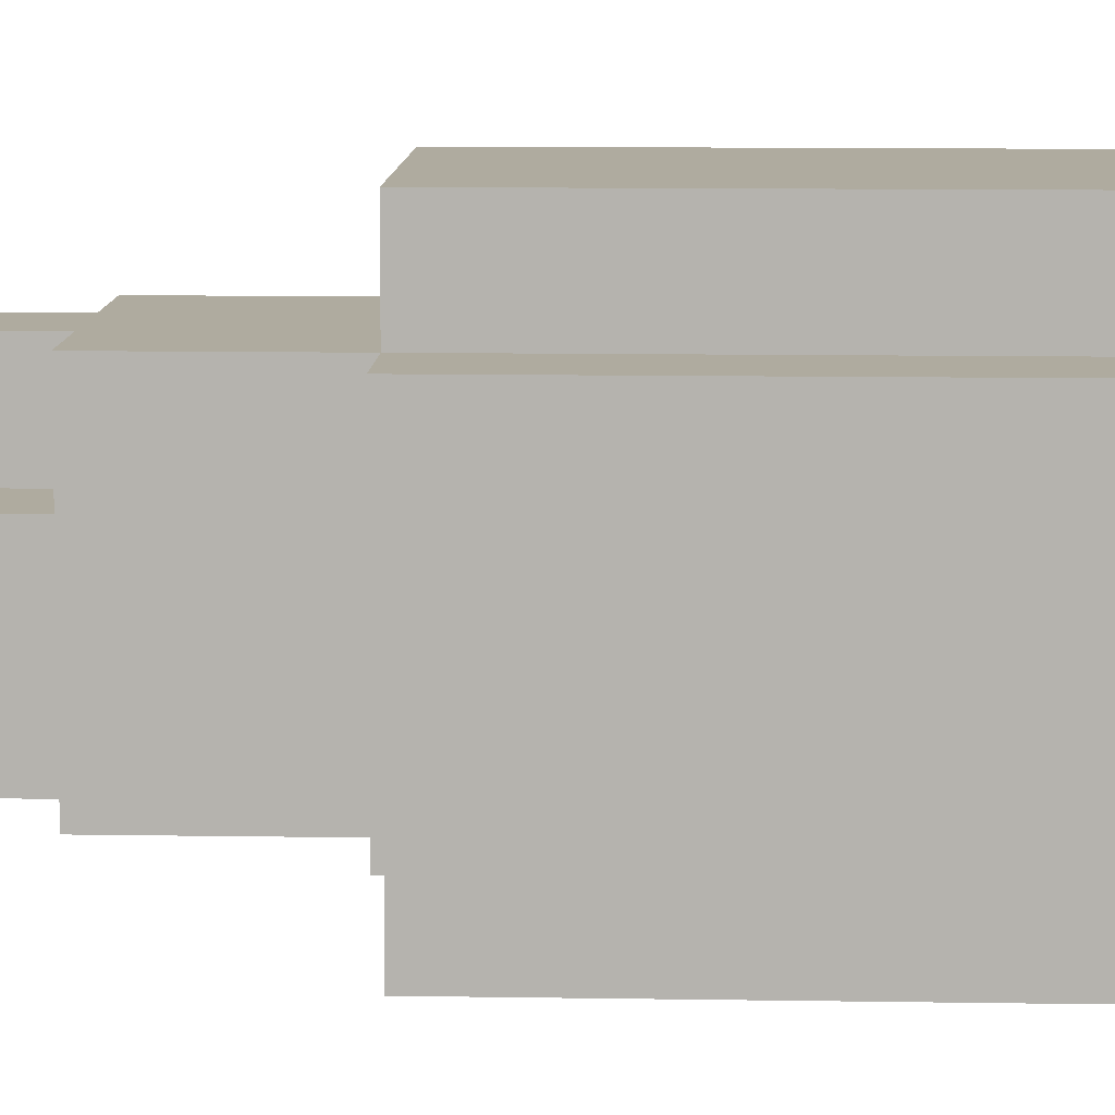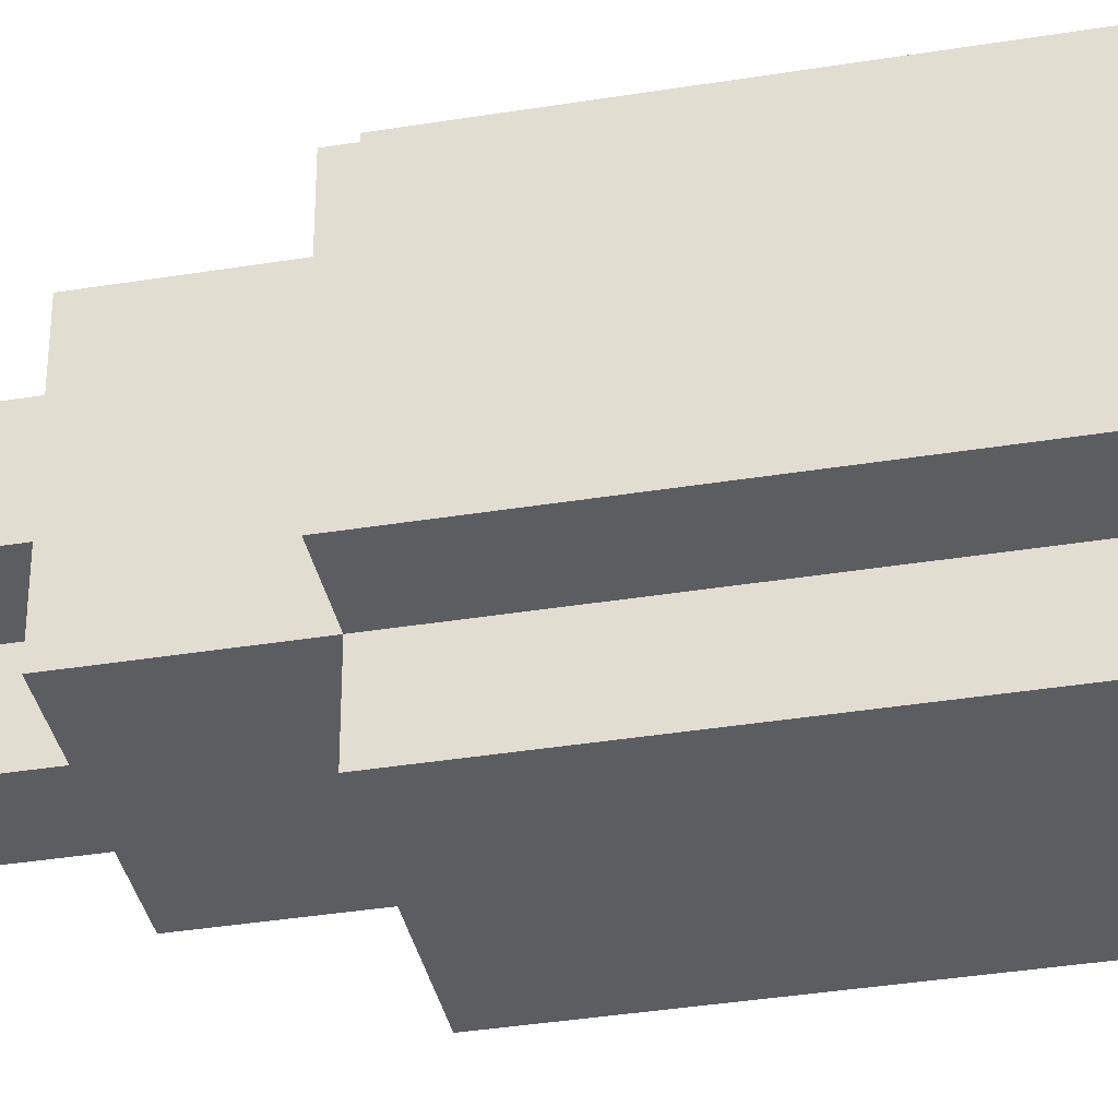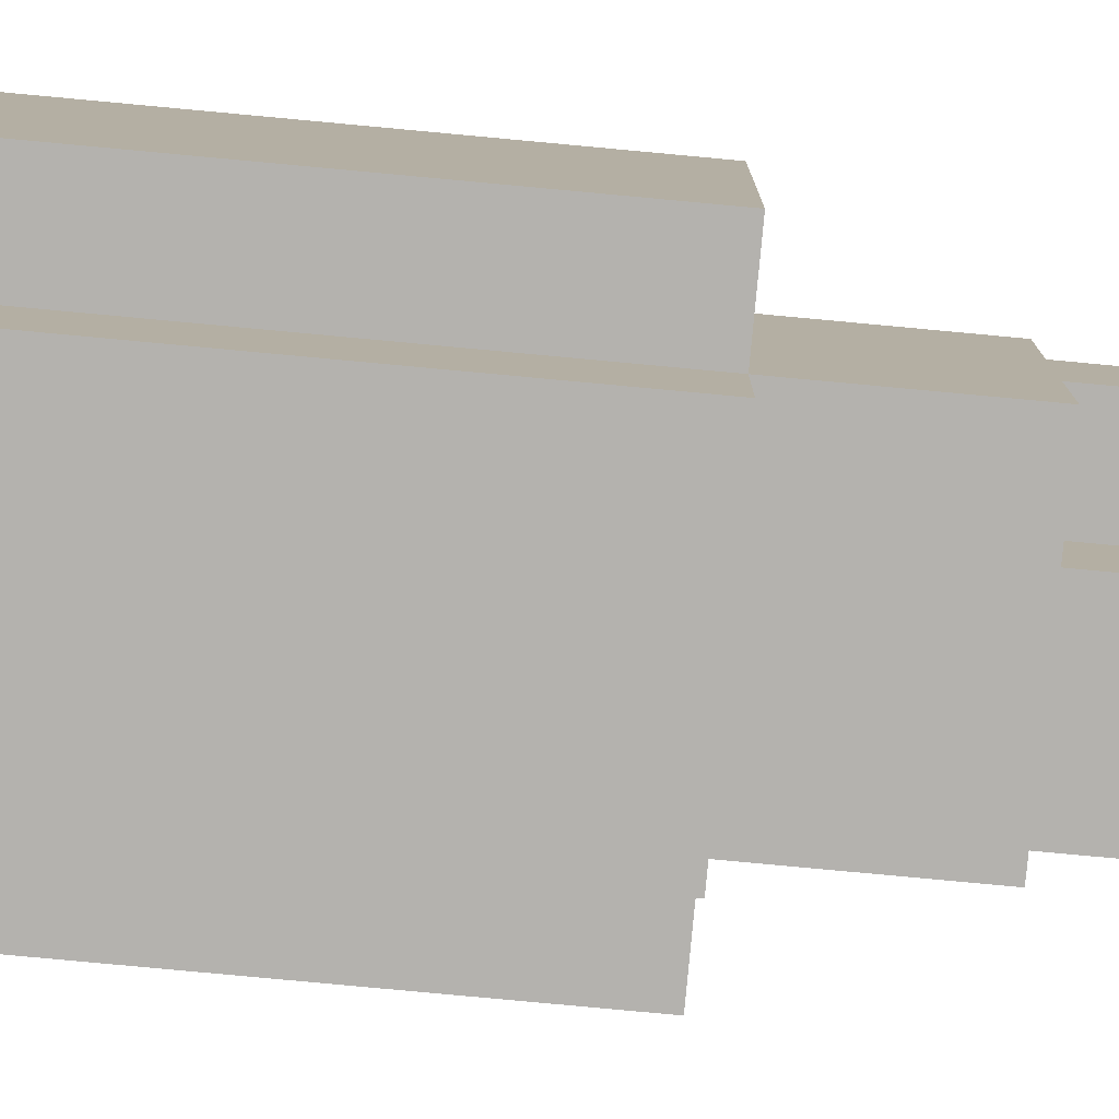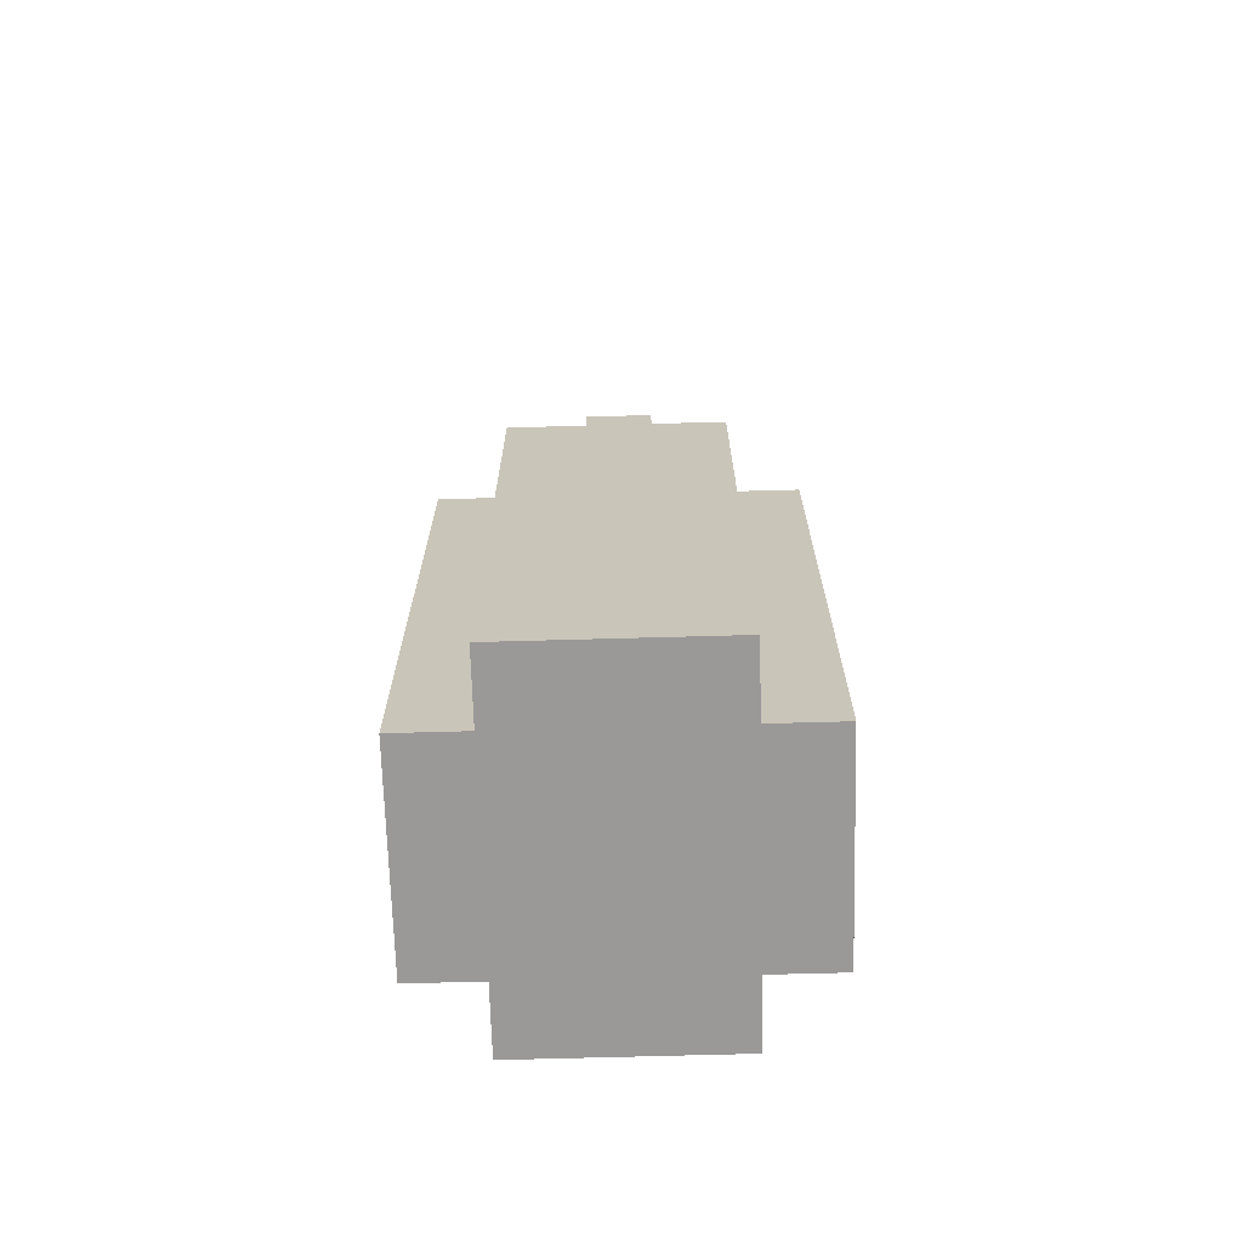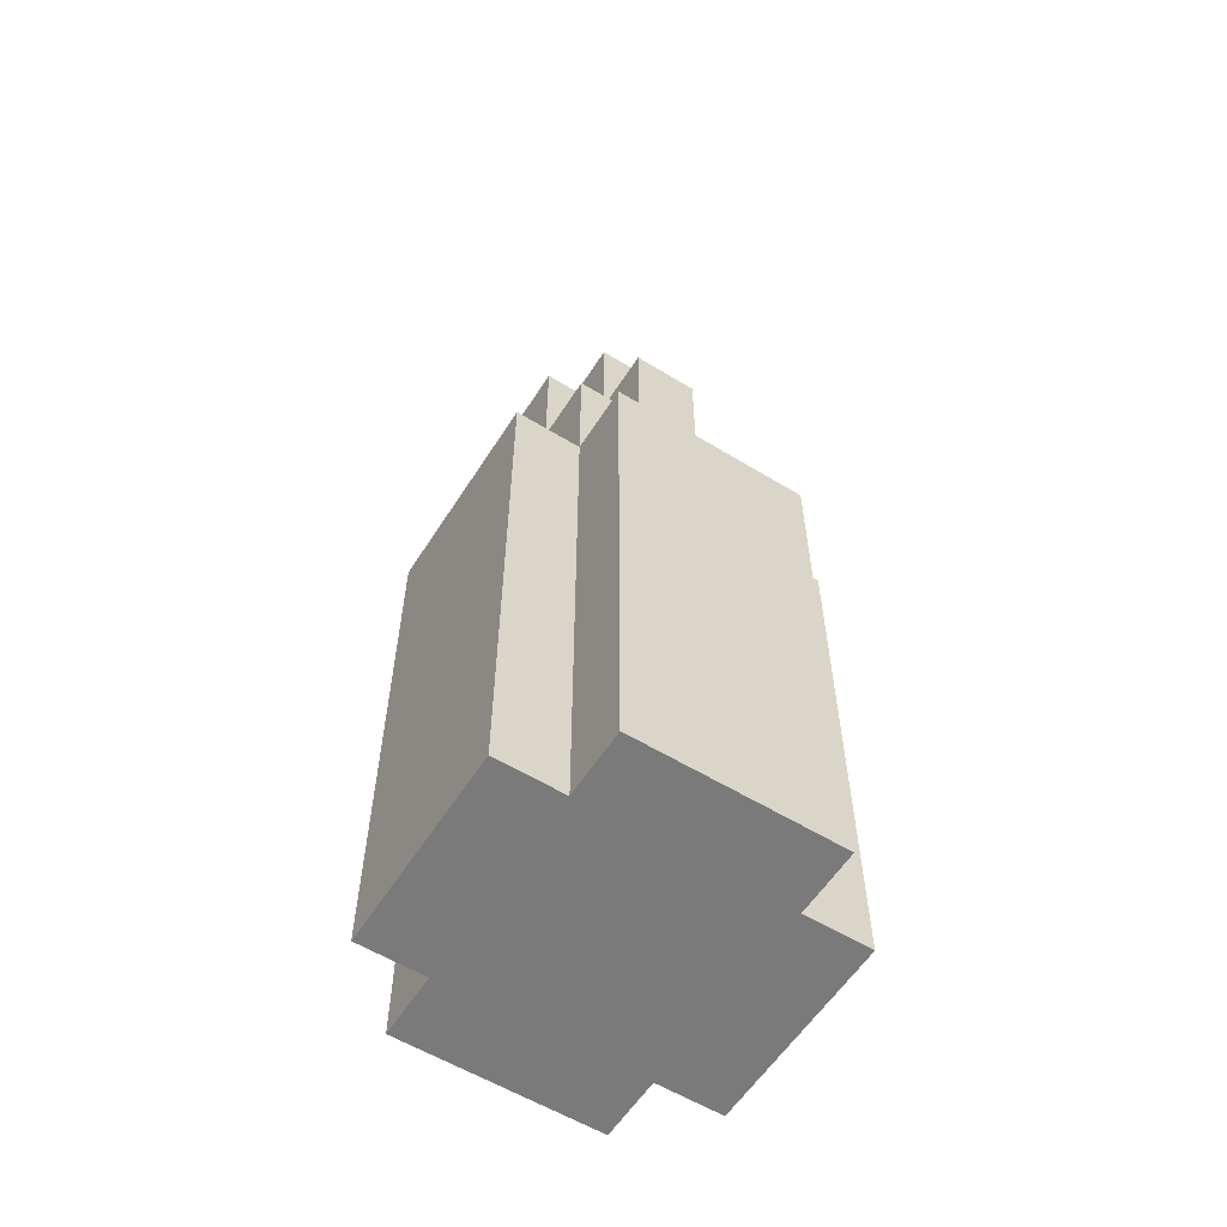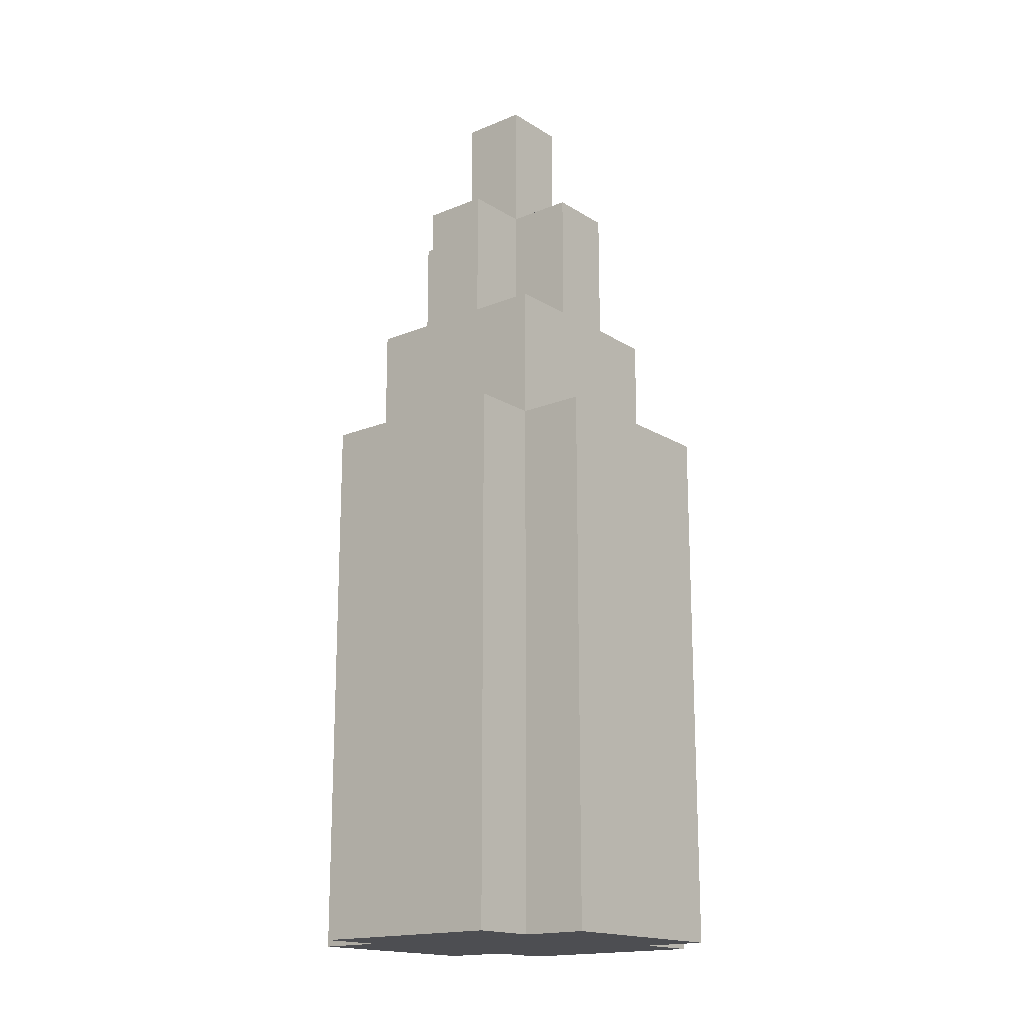
<metadata>
{"format":"obj","ext":"obj","renderer":"f3d","projection":"perspective","resolution":1024,"background":"white","views":[{"elev":9.6,"azim":-87.4,"up":"+Z"},{"elev":-36.7,"azim":-78.1,"up":"+Z"},{"elev":-79.8,"azim":84.7,"up":"+Z"},{"elev":-69.0,"azim":-178.4,"up":"+Y"},{"elev":-58.1,"azim":57.7,"up":"+Y"},{"elev":-17.2,"azim":-50.6,"up":"+Y"}]}
</metadata>
<code>
o
v 1.8 3.4 -1.9
v 1.8 3.4 -2.2
v 1.8 4.2 -1.9
v 1.8 4.2 -2.2
v 1.9 3.4 -1.8
v 1.9 3.4 -1.9
v 1.9 3.4 -2.2
v 1.9 3.4 -2.3
v 1.9 4.2 -1.8
v 1.9 4.2 -1.9
v 1.9 4.2 -2.2
v 1.9 4.2 -2.3
v 1.9 4.4 -1.9
v 1.9 4.4 -2
v 1.9 4.4 -2.1
v 1.9 4.4 -2.2
v 1.9 4.6 -2
v 1.9 4.6 -2.1
v 2 4.4 -1.9
v 2 4.4 -2
v 2 4.4 -2.1
v 2 4.4 -2.2
v 2 4.6 -1.9
v 2 4.6 -2
v 2 4.6 -2.1
v 2 4.6 -2.2
v 2 4.8 -2
v 2 4.8 -2.1
v 2.1 4.4 -1.9
v 2.1 4.4 -2
v 2.1 4.4 -2.1
v 2.1 4.4 -2.2
v 2.1 4.6 -1.9
v 2.1 4.6 -2
v 2.1 4.6 -2.1
v 2.1 4.6 -2.2
v 2.1 4.8 -2
v 2.1 4.8 -2.1
v 2.2 3.4 -1.8
v 2.2 3.4 -1.9
v 2.2 3.4 -2.2
v 2.2 3.4 -2.3
v 2.2 4.2 -1.8
v 2.2 4.2 -1.9
v 2.2 4.2 -2.2
v 2.2 4.2 -2.3
v 2.2 4.4 -1.9
v 2.2 4.4 -2
v 2.2 4.4 -2.1
v 2.2 4.4 -2.2
v 2.2 4.6 -2
v 2.2 4.6 -2.1
v 2.3 3.4 -1.9
v 2.3 3.4 -2.2
v 2.3 4.2 -1.9
v 2.3 4.2 -2.2
v 1.9 3.4 -1.8
v 1.9 4.2 -1.8
v 2.2 3.4 -1.8
v 2.2 4.2 -1.8
v 1.8 3.4 -1.9
v 1.8 4.2 -1.9
v 1.9 3.4 -1.9
v 1.9 4.2 -1.9
v 1.9 4.4 -1.9
v 2 4.4 -1.9
v 2 4.6 -1.9
v 2.1 4.4 -1.9
v 2.1 4.6 -1.9
v 2.2 3.4 -1.9
v 2.2 4.2 -1.9
v 2.2 4.4 -1.9
v 2.3 3.4 -1.9
v 2.3 4.2 -1.9
v 1.9 4.4 -2
v 1.9 4.6 -2
v 2 4.4 -2
v 2 4.6 -2
v 2 4.8 -2
v 2.1 4.4 -2
v 2.1 4.6 -2
v 2.1 4.8 -2
v 2.2 4.4 -2
v 2.2 4.6 -2
v 1.9 4.4 -2.1
v 1.9 4.6 -2.1
v 2 4.4 -2.1
v 2 4.6 -2.1
v 2 4.8 -2.1
v 2.1 4.4 -2.1
v 2.1 4.6 -2.1
v 2.1 4.8 -2.1
v 2.2 4.4 -2.1
v 2.2 4.6 -2.1
v 1.8 3.4 -2.2
v 1.8 4.2 -2.2
v 1.9 3.4 -2.2
v 1.9 4.2 -2.2
v 1.9 4.4 -2.2
v 2 4.4 -2.2
v 2 4.6 -2.2
v 2.1 4.4 -2.2
v 2.1 4.6 -2.2
v 2.2 3.4 -2.2
v 2.2 4.2 -2.2
v 2.2 4.4 -2.2
v 2.3 3.4 -2.2
v 2.3 4.2 -2.2
v 1.9 3.4 -2.3
v 1.9 4.2 -2.3
v 2.2 3.4 -2.3
v 2.2 4.2 -2.3
v 1.9 3.4 -1.8
v 2.2 3.4 -1.8
v 1.8 3.4 -1.9
v 1.9 3.4 -1.9
v 2.2 3.4 -1.9
v 2.3 3.4 -1.9
v 1.8 3.4 -2.2
v 1.9 3.4 -2.2
v 2.2 3.4 -2.2
v 2.3 3.4 -2.2
v 1.9 3.4 -2.3
v 2.2 3.4 -2.3
v 1.9 4.2 -1.8
v 2.2 4.2 -1.8
v 1.8 4.2 -1.9
v 1.9 4.2 -1.9
v 2.2 4.2 -1.9
v 2.3 4.2 -1.9
v 1.8 4.2 -2.2
v 1.9 4.2 -2.2
v 2.2 4.2 -2.2
v 2.3 4.2 -2.2
v 1.9 4.2 -2.3
v 2.2 4.2 -2.3
v 1.9 4.4 -1.9
v 2 4.4 -1.9
v 2.1 4.4 -1.9
v 2.2 4.4 -1.9
v 1.9 4.4 -2
v 2 4.4 -2
v 2.1 4.4 -2
v 2.2 4.4 -2
v 1.9 4.4 -2.1
v 2 4.4 -2.1
v 2.1 4.4 -2.1
v 2.2 4.4 -2.1
v 1.9 4.4 -2.2
v 2 4.4 -2.2
v 2.1 4.4 -2.2
v 2.2 4.4 -2.2
v 2 4.6 -1.9
v 2.1 4.6 -1.9
v 1.9 4.6 -2
v 2 4.6 -2
v 2.1 4.6 -2
v 2.2 4.6 -2
v 1.9 4.6 -2.1
v 2 4.6 -2.1
v 2.1 4.6 -2.1
v 2.2 4.6 -2.1
v 2 4.6 -2.2
v 2.1 4.6 -2.2
v 2 4.8 -2
v 2.1 4.8 -2
v 2 4.8 -2.1
v 2.1 4.8 -2.1
f 3 2 1
f 4 2 3
f 9 6 5
f 10 6 9
f 11 8 7
f 12 8 11
f 13 11 10
f 14 11 13
f 15 11 14
f 16 11 15
f 17 15 14
f 18 15 17
f 23 20 19
f 24 20 23
f 25 22 21
f 26 22 25
f 27 25 24
f 28 25 27
f 29 30 33
f 33 30 34
f 31 32 35
f 35 32 36
f 34 35 37
f 37 35 38
f 39 40 43
f 43 40 44
f 41 42 45
f 45 42 46
f 44 45 47
f 47 45 48
f 48 45 49
f 49 45 50
f 48 49 51
f 51 49 52
f 53 54 55
f 55 54 56
f 59 58 57
f 60 58 59
f 63 62 61
f 64 62 63
f 66 65 64
f 68 66 64
f 68 67 66
f 69 67 68
f 71 68 64
f 72 68 71
f 73 71 70
f 74 71 73
f 77 76 75
f 78 76 77
f 81 79 78
f 82 79 81
f 83 81 80
f 84 81 83
f 85 86 87
f 87 86 88
f 88 89 91
f 91 89 92
f 90 91 93
f 93 91 94
f 95 96 97
f 97 96 98
f 98 99 100
f 98 100 102
f 100 101 102
f 102 101 103
f 98 102 105
f 105 102 106
f 104 105 107
f 107 105 108
f 109 110 111
f 111 110 112
f 116 114 113
f 117 114 116
f 119 116 115
f 119 118 117
f 119 117 116
f 120 118 119
f 121 118 120
f 122 118 121
f 123 121 120
f 124 121 123
f 125 126 128
f 128 126 129
f 127 128 131
f 131 128 132
f 129 130 133
f 133 130 134
f 132 133 135
f 135 133 136
f 137 138 141
f 141 138 142
f 139 140 143
f 143 140 144
f 145 146 149
f 149 146 150
f 147 148 151
f 151 148 152
f 153 154 156
f 156 154 157
f 155 156 159
f 159 156 160
f 157 158 161
f 161 158 162
f 160 161 163
f 163 161 164
f 165 166 167
f 167 166 168

</code>
